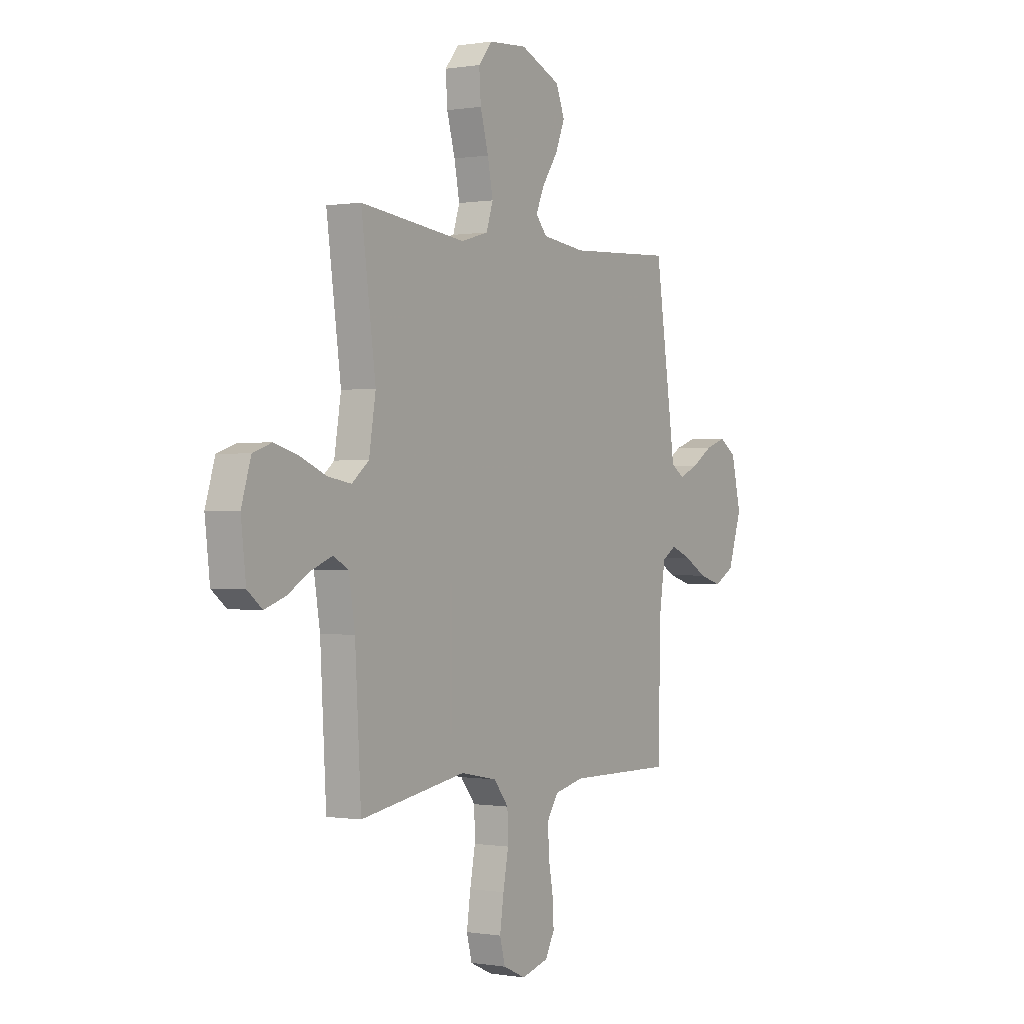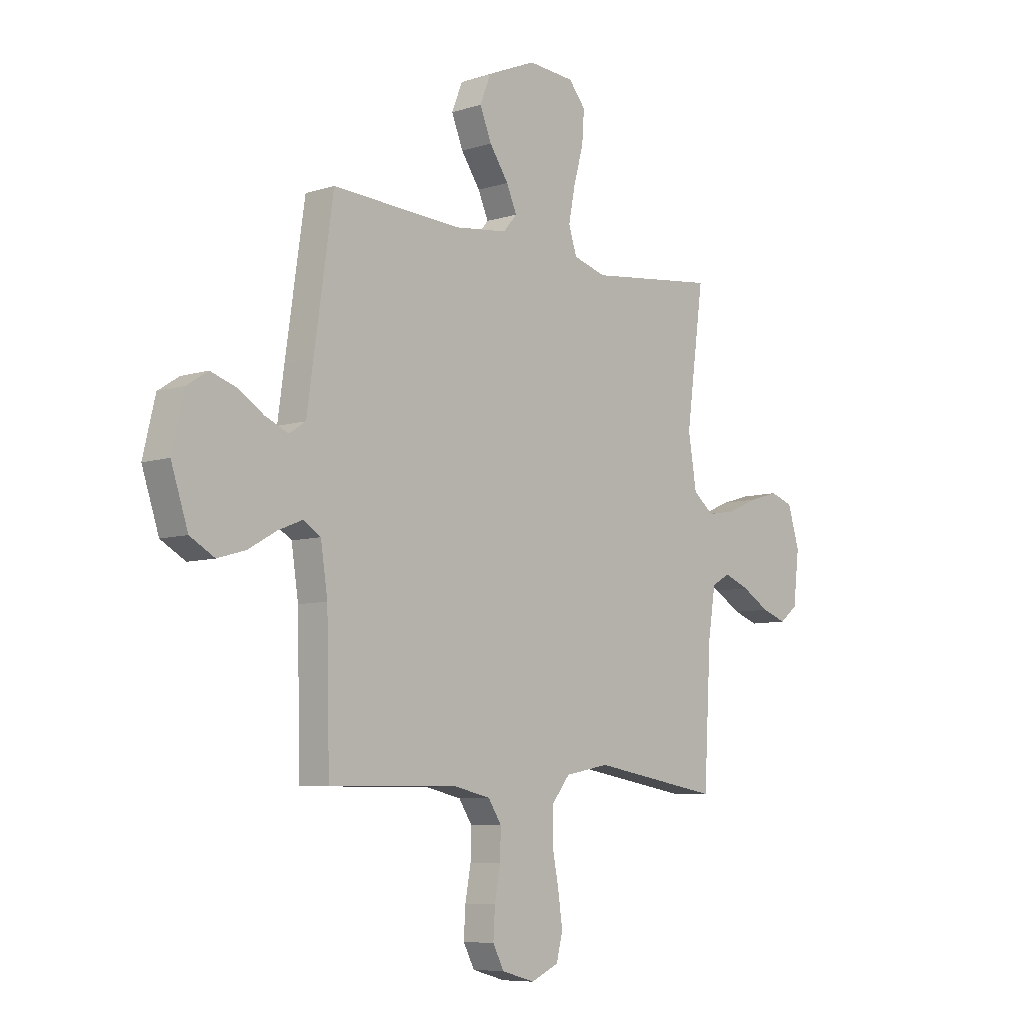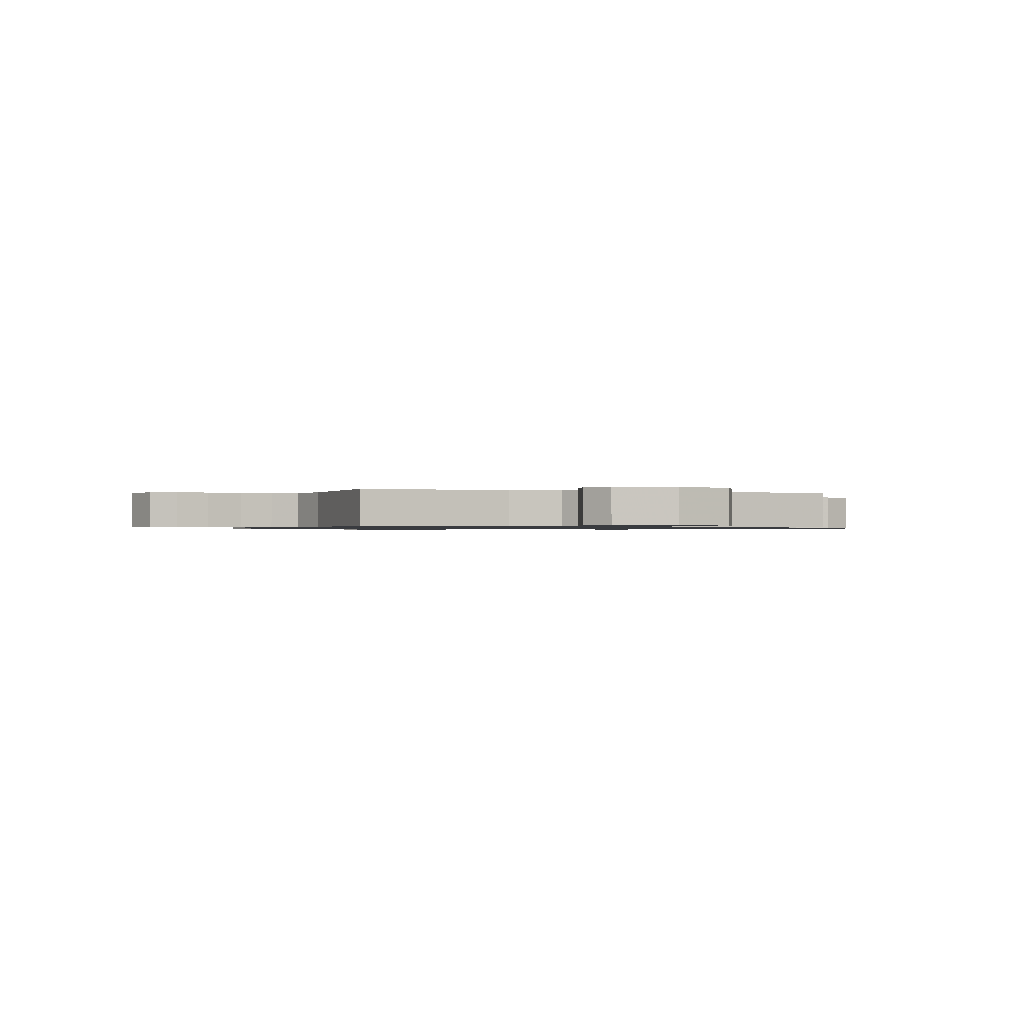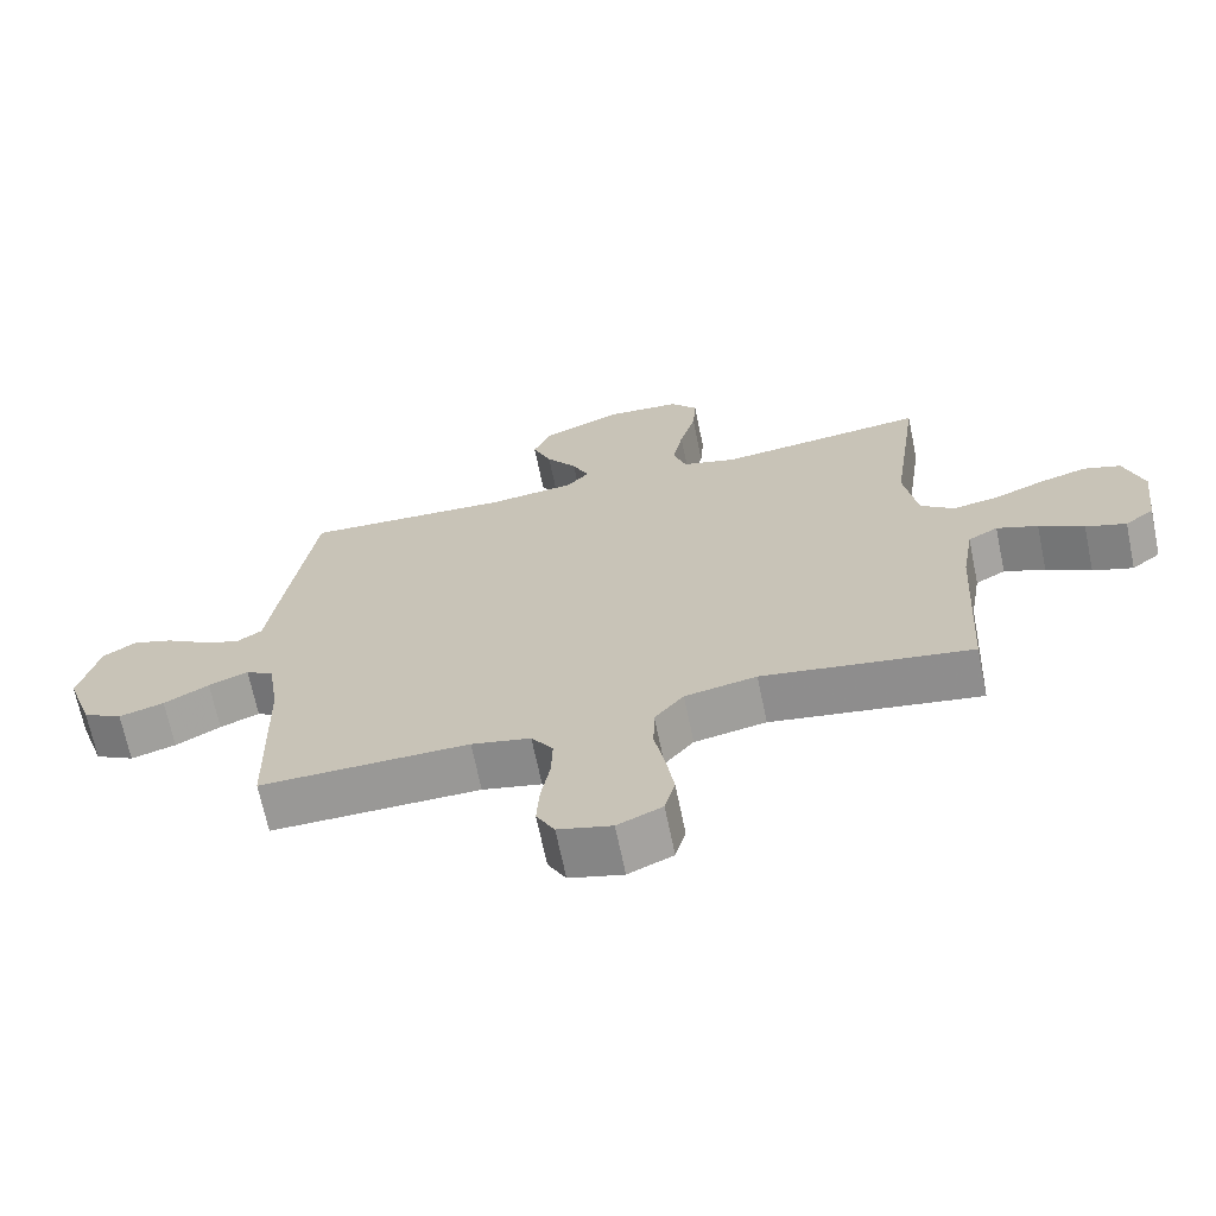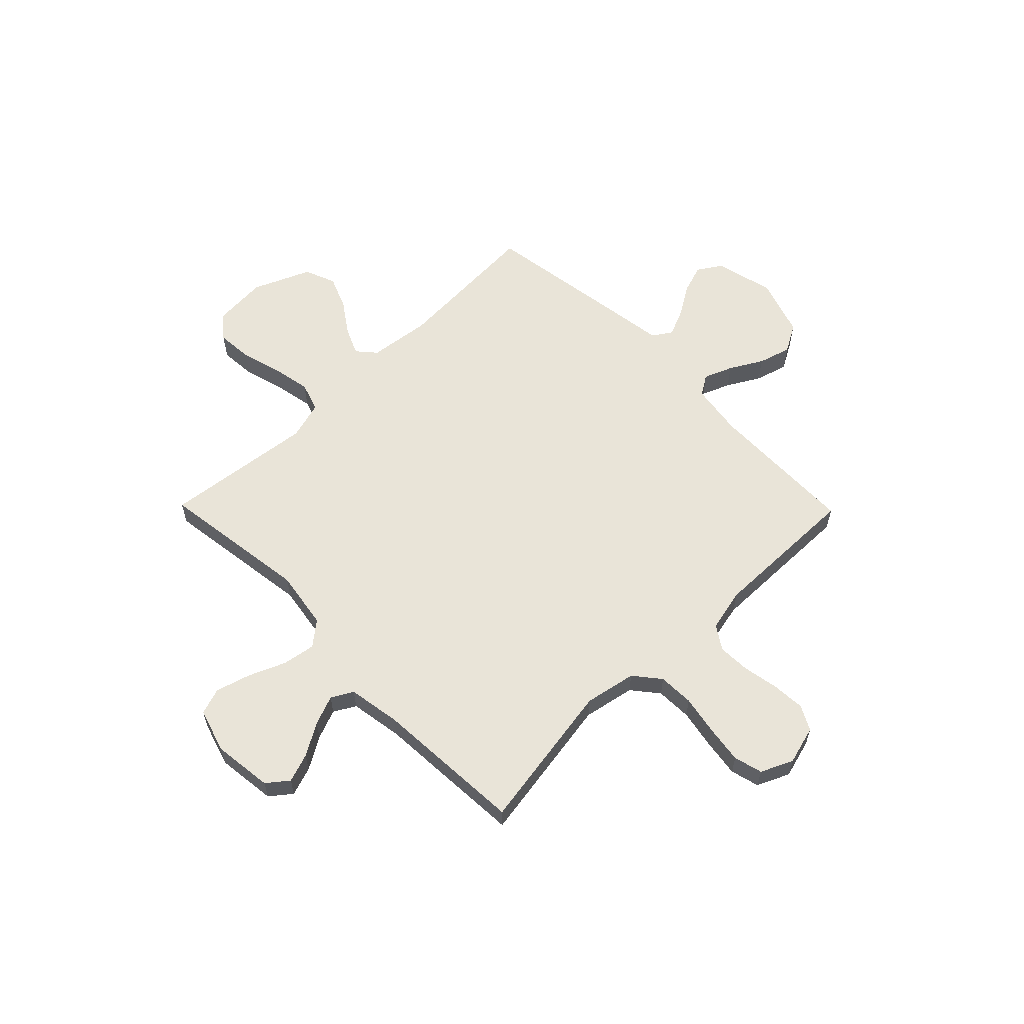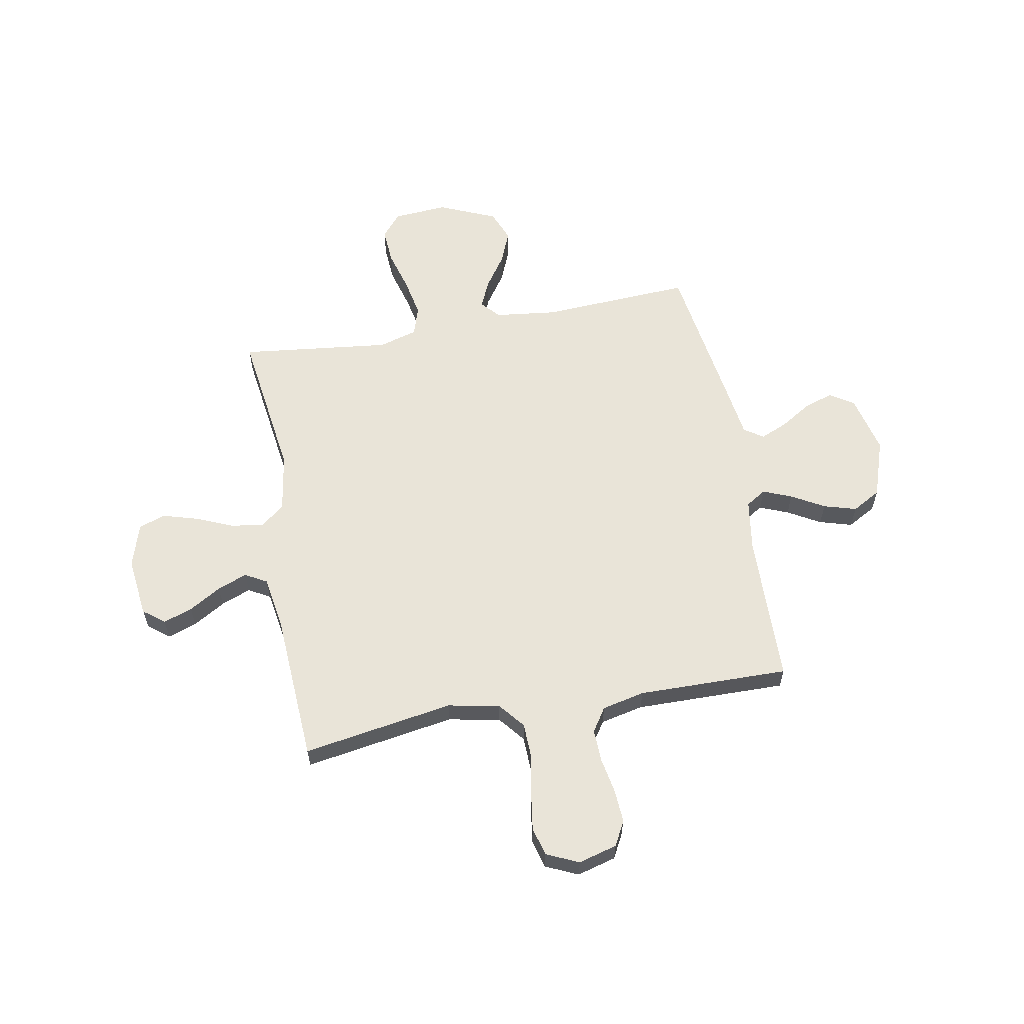
<metadata>
{"format":"obj","ext":"obj","renderer":"f3d","projection":"perspective","resolution":1024,"background":"white","views":[{"elev":0.0,"azim":122.1,"up":"+Z"},{"elev":-7.4,"azim":-48.0,"up":"+Z"},{"elev":-0.8,"azim":-111.4,"up":"+Y"},{"elev":-68.3,"azim":11.7,"up":"+Z"},{"elev":59.8,"azim":135.6,"up":"+Y"},{"elev":60.1,"azim":169.6,"up":"+Y"}]}
</metadata>
<code>
v 0.5 0.07 -0.5
v 0.2 0.07 -0.451
v 0.097 0.07 -0.471
v 0.055 0.07 -0.523
v 0.053 0.07 -0.594
v 0.068 0.07 -0.673
v 0.079 0.07 -0.748
v 0.064 0.07 -0.805
v 0 0.07 -0.834
v -0.077 0.07 -0.813
v -0.103 0.07 -0.764
v -0.099 0.07 -0.698
v -0.086 0.07 -0.627
v -0.084 0.07 -0.562
v -0.115 0.07 -0.515
v -0.2 0.07 -0.496
v -0.5 0.07 -0.5
v -0.507 0.07 -0.2
v -0.523 0.07 -0.095
v -0.563 0.07 -0.07
v -0.62 0.07 -0.093
v -0.685 0.07 -0.13
v -0.75 0.07 -0.149
v -0.807 0.07 -0.117
v -0.846 0.07 0
v -0.818 0.07 0.117
v -0.77 0.07 0.148
v -0.712 0.07 0.129
v -0.651 0.07 0.091
v -0.597 0.07 0.068
v -0.559 0.07 0.093
v -0.544 0.07 0.2
v -0.5 0.07 0.5
v -0.2 0.07 0.484
v -0.076 0.07 0.499
v -0.044 0.07 0.536
v -0.068 0.07 0.59
v -0.112 0.07 0.654
v -0.139 0.07 0.72
v -0.114 0.07 0.782
v 0 0.07 0.831
v 0.108 0.07 0.823
v 0.147 0.07 0.776
v 0.142 0.07 0.704
v 0.119 0.07 0.622
v 0.104 0.07 0.545
v 0.123 0.07 0.487
v 0.2 0.07 0.465
v 0.5 0.07 0.5
v 0.459 0.07 0.2
v 0.478 0.07 0.083
v 0.526 0.07 0.044
v 0.592 0.07 0.055
v 0.665 0.07 0.086
v 0.734 0.07 0.106
v 0.787 0.07 0.088
v 0.814 0.07 0
v 0.8 0.07 -0.119
v 0.758 0.07 -0.152
v 0.7 0.07 -0.132
v 0.636 0.07 -0.094
v 0.577 0.07 -0.071
v 0.534 0.07 -0.095
v 0.517 0.07 -0.2
v 0.5 0 -0.5
v 0.2 0 -0.451
v 0.097 0 -0.471
v 0.055 0 -0.523
v 0.053 0 -0.594
v 0.068 0 -0.673
v 0.079 0 -0.748
v 0.064 0 -0.805
v 0 0 -0.834
v -0.077 0 -0.813
v -0.103 0 -0.764
v -0.099 0 -0.698
v -0.086 0 -0.627
v -0.084 0 -0.562
v -0.115 0 -0.515
v -0.2 0 -0.496
v -0.5 0 -0.5
v -0.507 0 -0.2
v -0.523 0 -0.095
v -0.563 0 -0.07
v -0.62 0 -0.093
v -0.685 0 -0.13
v -0.75 0 -0.149
v -0.807 0 -0.117
v -0.846 0 0
v -0.818 0 0.117
v -0.77 0 0.148
v -0.712 0 0.129
v -0.651 0 0.091
v -0.597 0 0.068
v -0.559 0 0.093
v -0.544 0 0.2
v -0.5 0 0.5
v -0.2 0 0.484
v -0.076 0 0.499
v -0.044 0 0.536
v -0.068 0 0.59
v -0.112 0 0.654
v -0.139 0 0.72
v -0.114 0 0.782
v 0 0 0.831
v 0.108 0 0.823
v 0.147 0 0.776
v 0.142 0 0.704
v 0.119 0 0.622
v 0.104 0 0.545
v 0.123 0 0.487
v 0.2 0 0.465
v 0.5 0 0.5
v 0.459 0 0.2
v 0.478 0 0.083
v 0.526 0 0.044
v 0.592 0 0.055
v 0.665 0 0.086
v 0.734 0 0.106
v 0.787 0 0.088
v 0.814 0 0
v 0.8 0 -0.119
v 0.758 0 -0.152
v 0.7 0 -0.132
v 0.636 0 -0.094
v 0.577 0 -0.071
v 0.534 0 -0.095
v 0.517 0 -0.2
f 59 60 61
f 58 59 61
f 57 58 61
f 56 57 61
f 55 56 61
f 54 55 61
f 53 54 61
f 52 53 61 62
f 51 52 62 63
f 48 49 50
f 47 48 50 51
f 43 44 45
f 42 43 45
f 41 42 45
f 40 41 45
f 39 40 45
f 38 39 45
f 37 38 45
f 36 37 45 46
f 35 36 46 47
f 31 32 33 34
f 51 63 64
f 47 51 64
f 35 47 64
f 34 35 64
f 31 34 64
f 27 28 29
f 26 27 29
f 25 26 29
f 24 25 29
f 23 24 29
f 22 23 29
f 21 22 29
f 16 17 18
f 15 16 18 19
f 11 12 13
f 10 11 13
f 9 10 13
f 8 9 13
f 7 8 13
f 6 7 13
f 5 6 13
f 4 5 13 14
f 3 4 14 15
f 64 1 2
f 31 64 2
f 30 31 2
f 20 21 29 30
f 30 2 3
f 20 30 3
f 19 20 3
f 3 15 19
f 125 124 123
f 125 123 122
f 125 122 121
f 125 121 120
f 125 120 119
f 125 119 118
f 125 118 117
f 126 125 117 116
f 127 126 116 115
f 114 113 112
f 115 114 112 111
f 109 108 107
f 109 107 106
f 109 106 105
f 109 105 104
f 109 104 103
f 109 103 102
f 109 102 101
f 110 109 101 100
f 111 110 100 99
f 98 97 96 95
f 128 127 115
f 128 115 111
f 128 111 99
f 128 99 98
f 128 98 95
f 93 92 91
f 93 91 90
f 93 90 89
f 93 89 88
f 93 88 87
f 93 87 86
f 93 86 85
f 82 81 80
f 83 82 80 79
f 77 76 75
f 77 75 74
f 77 74 73
f 77 73 72
f 77 72 71
f 77 71 70
f 77 70 69
f 78 77 69 68
f 79 78 68 67
f 66 65 128
f 66 128 95
f 66 95 94
f 94 93 85 84
f 67 66 94
f 67 94 84
f 67 84 83
f 83 79 67
f 1 65 66 2
f 2 66 67 3
f 3 67 68 4
f 4 68 69 5
f 5 69 70 6
f 6 70 71 7
f 7 71 72 8
f 8 72 73 9
f 9 73 74 10
f 10 74 75 11
f 11 75 76 12
f 12 76 77 13
f 13 77 78 14
f 14 78 79 15
f 15 79 80 16
f 16 80 81 17
f 17 81 82 18
f 18 82 83 19
f 19 83 84 20
f 20 84 85 21
f 21 85 86 22
f 22 86 87 23
f 23 87 88 24
f 24 88 89 25
f 25 89 90 26
f 26 90 91 27
f 27 91 92 28
f 28 92 93 29
f 29 93 94 30
f 30 94 95 31
f 31 95 96 32
f 32 96 97 33
f 33 97 98 34
f 34 98 99 35
f 35 99 100 36
f 36 100 101 37
f 37 101 102 38
f 38 102 103 39
f 39 103 104 40
f 40 104 105 41
f 41 105 106 42
f 42 106 107 43
f 43 107 108 44
f 44 108 109 45
f 45 109 110 46
f 46 110 111 47
f 47 111 112 48
f 48 112 113 49
f 49 113 114 50
f 50 114 115 51
f 51 115 116 52
f 52 116 117 53
f 53 117 118 54
f 54 118 119 55
f 55 119 120 56
f 56 120 121 57
f 57 121 122 58
f 58 122 123 59
f 59 123 124 60
f 60 124 125 61
f 61 125 126 62
f 62 126 127 63
f 63 127 128 64
f 64 128 65 1

</code>
